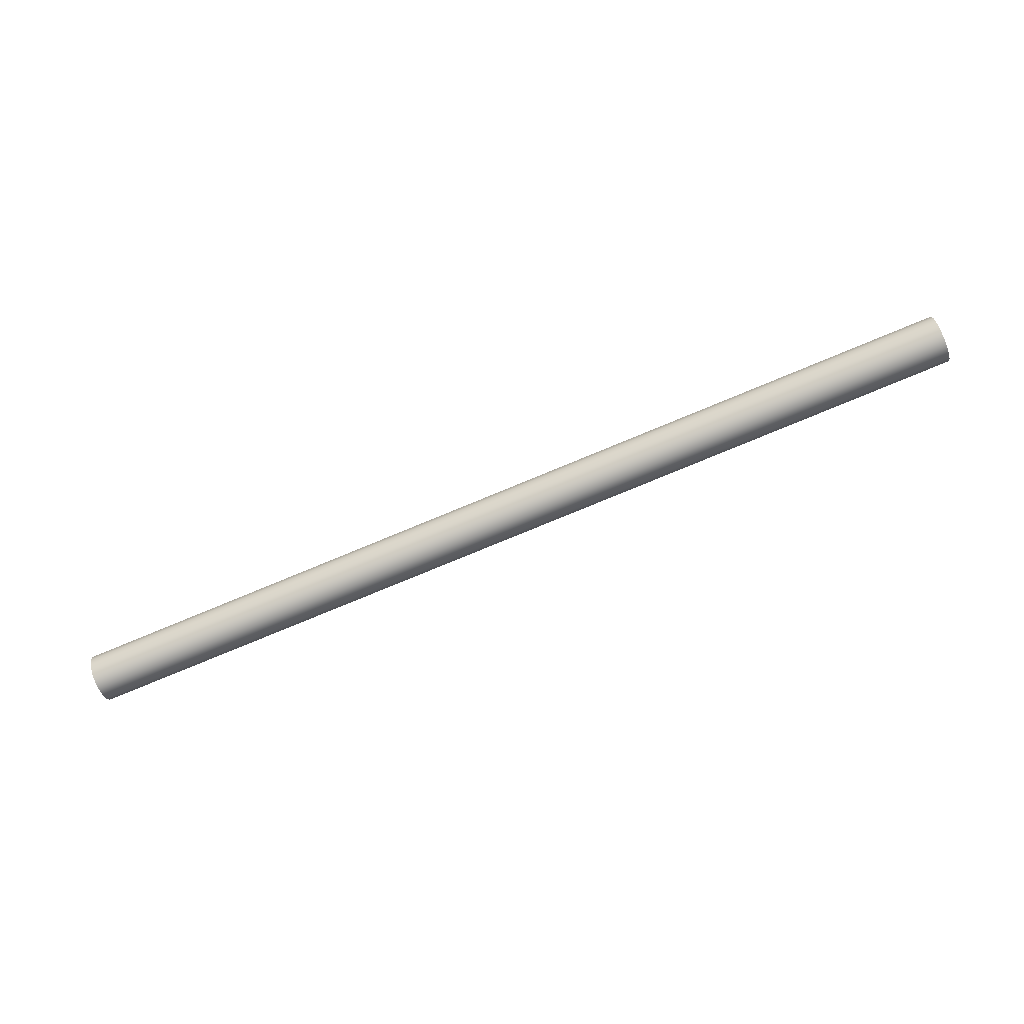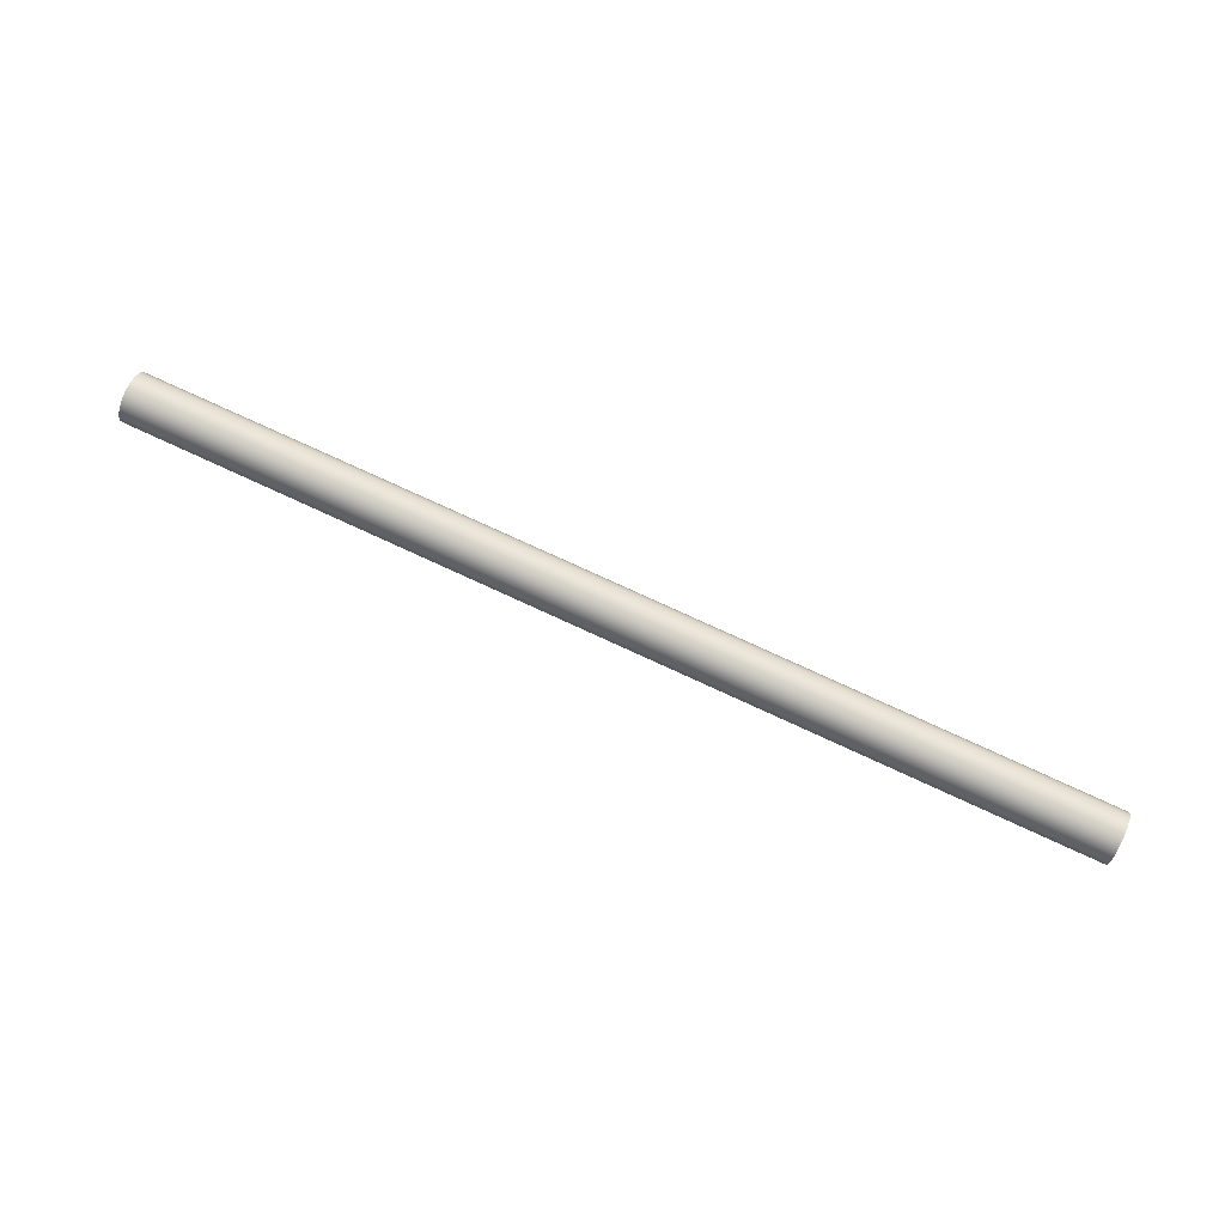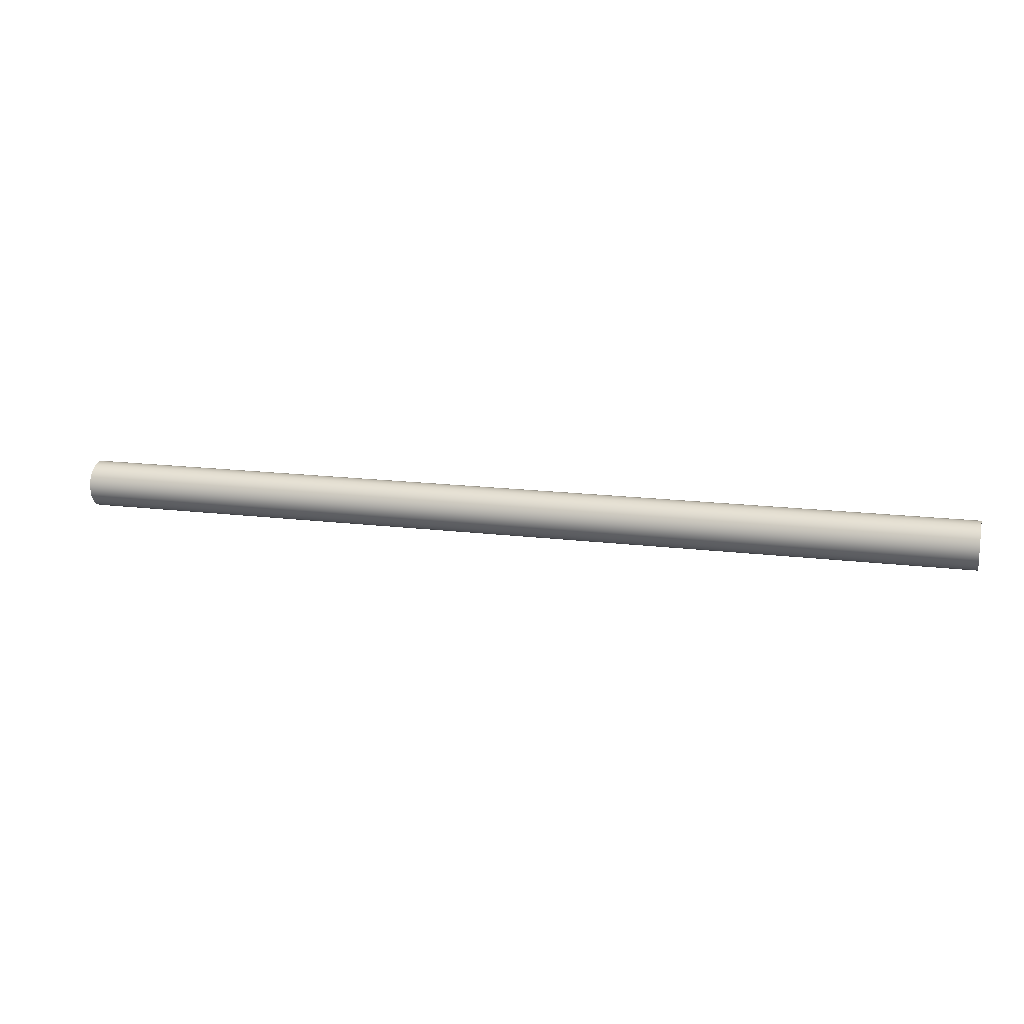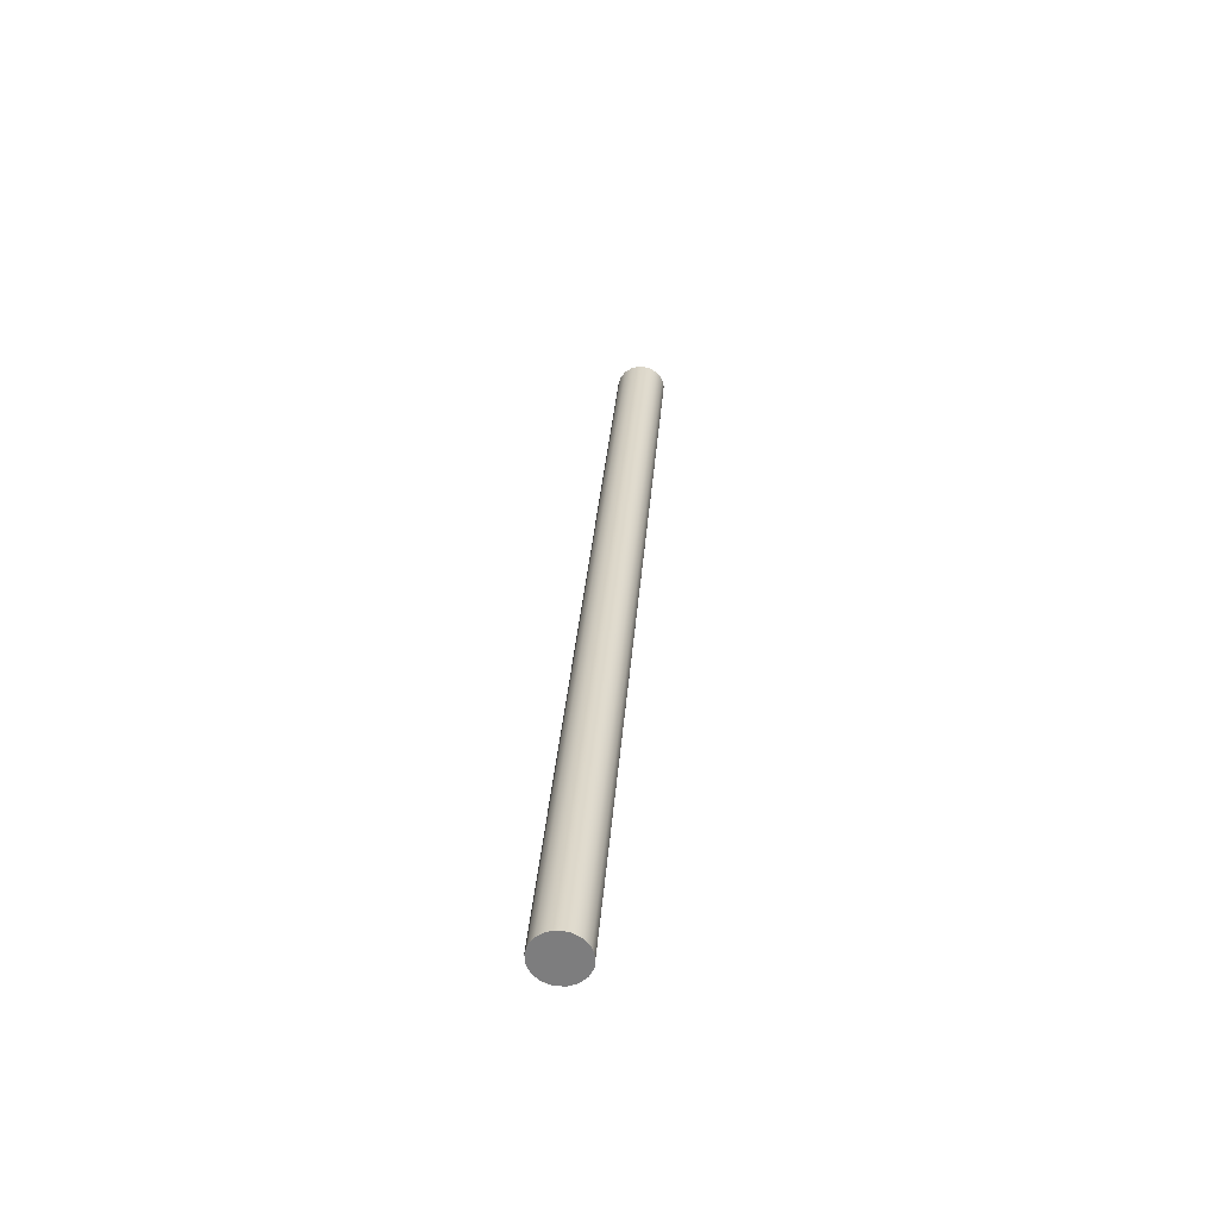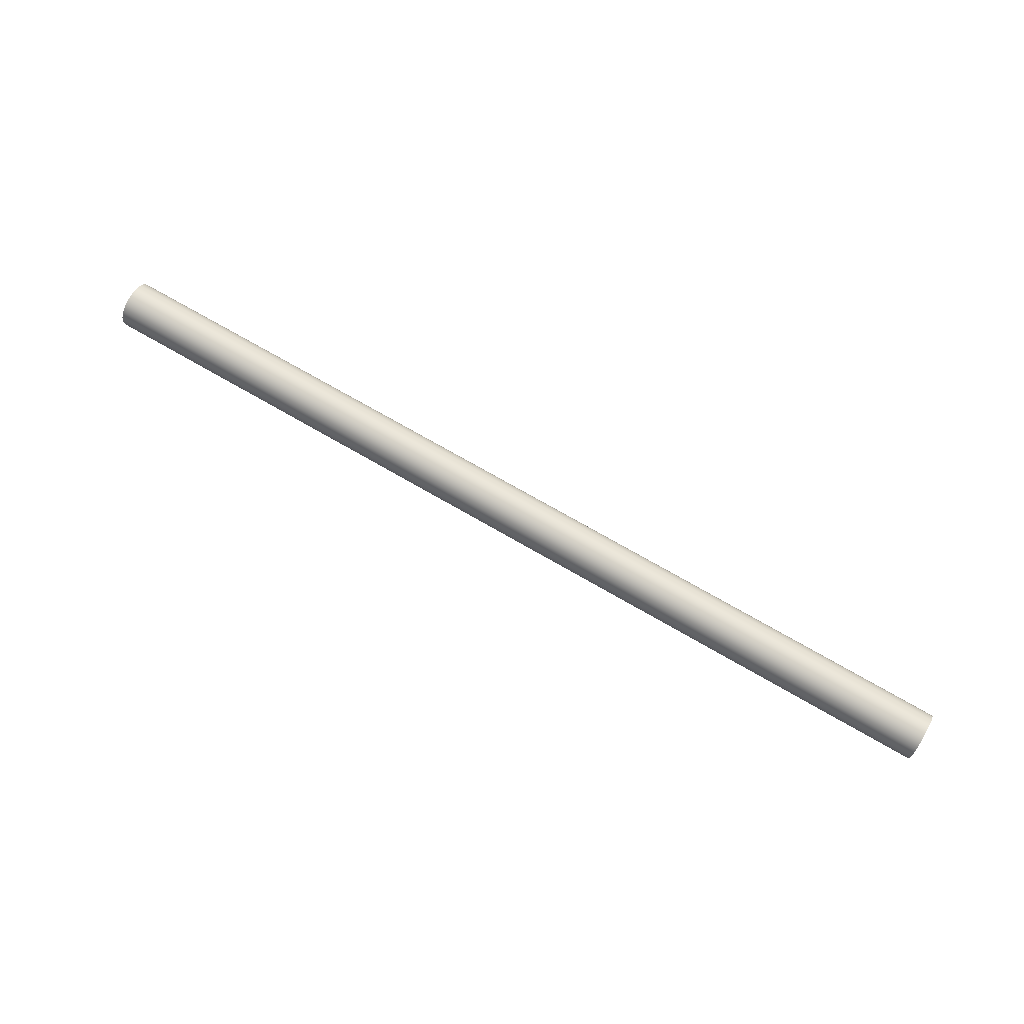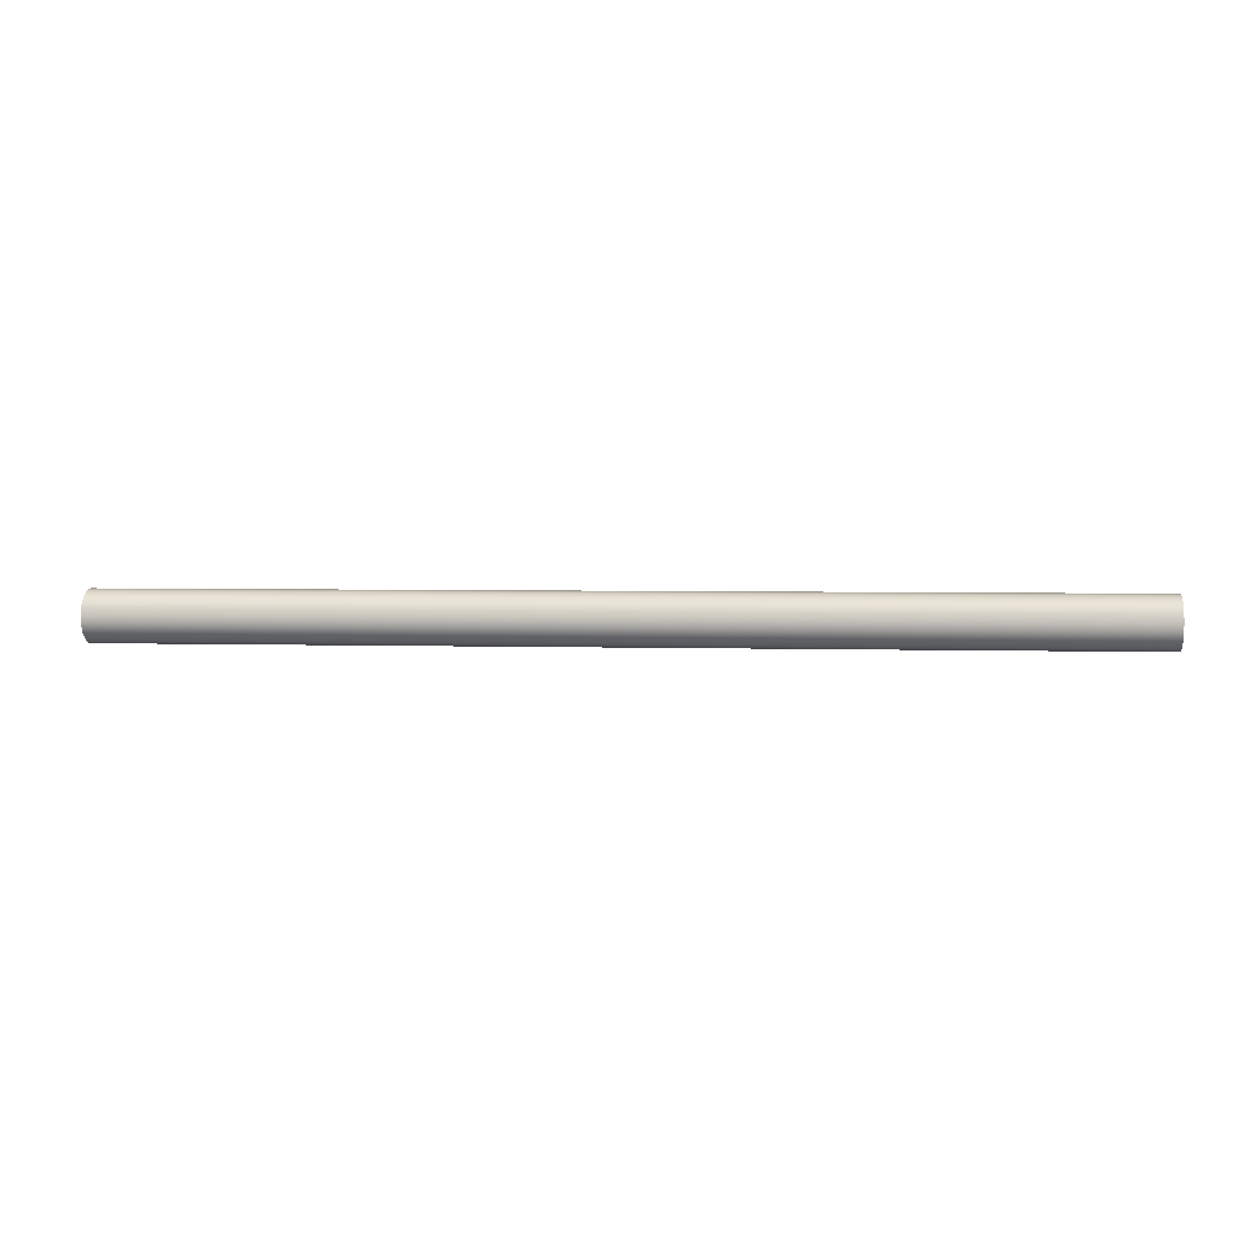
<metadata>
{"format":"obj","ext":"obj","renderer":"f3d","projection":"perspective","resolution":1024,"background":"white","views":[{"elev":-77.8,"azim":22.5,"up":"+Z"},{"elev":76.0,"azim":24.8,"up":"+Y"},{"elev":15.5,"azim":-165.0,"up":"+Z"},{"elev":30.3,"azim":-85.9,"up":"+Z"},{"elev":71.4,"azim":30.2,"up":"+Y"},{"elev":3.2,"azim":6.7,"up":"+Z"}]}
</metadata>
<code>
v 2.5 -7.96e-18 2.065
v 2.5 0.02348 2.061
v 2.5 0.04379 2.048
v 2.5 0.05819 2.029
v 2.5 0.06472 2.006
v 2.5 0.06252 1.982
v 2.5 0.05187 1.961
v 2.5 0.03422 1.945
v 2.5 0.01194 1.936
v 2.5 -0.01194 1.936
v 2.5 -0.03422 1.945
v 2.5 -0.05187 1.961
v 2.5 -0.06252 1.982
v 2.5 -0.06472 2.006
v 2.5 -0.05819 2.029
v 2.5 -0.04379 2.048
v 2.5 -0.02348 2.061
v 0 -7.96e-18 2.065
v 0 -0.02348 2.061
v 0 -0.04379 2.048
v 0 -0.05819 2.029
v 0 -0.06472 2.006
v 0 -0.06252 1.982
v 0 -0.05187 1.961
v 0 -0.03422 1.945
v 0 -0.01194 1.936
v 0 0.01194 1.936
v 0 0.03422 1.945
v 0 0.05187 1.961
v 0 0.06252 1.982
v 0 0.06472 2.006
v 0 0.05819 2.029
v 0 0.04379 2.048
v 0 0.02348 2.061
v 0 -7.96e-18 2.065
v 2.5 -7.96e-18 2.065
v 2.5 -7.96e-18 2.065
v 2.5 -0.02348 2.061
v 2.5 -0.04379 2.048
v 2.5 -0.05819 2.029
v 2.5 -0.06472 2.006
v 2.5 -0.06252 1.982
v 2.5 -0.05187 1.961
v 2.5 -0.03422 1.945
v 2.5 -0.01194 1.936
v 2.5 0.01194 1.936
v 2.5 0.03422 1.945
v 2.5 0.05187 1.961
v 2.5 0.06252 1.982
v 2.5 0.06472 2.006
v 2.5 0.05819 2.029
v 2.5 0.04379 2.048
v 2.5 0.02348 2.061
v 0 -7.96e-18 2.065
v 0 0.02348 2.061
v 0 0.04379 2.048
v 0 0.05819 2.029
v 0 0.06472 2.006
v 0 0.06252 1.982
v 0 0.05187 1.961
v 0 0.03422 1.945
v 0 0.01194 1.936
v 0 -0.01194 1.936
v 0 -0.03422 1.945
v 0 -0.05187 1.961
v 0 -0.06252 1.982
v 0 -0.06472 2.006
v 0 -0.05819 2.029
v 0 -0.04379 2.048
v 0 -0.02348 2.061
g 631d6bee-e2c0-11ea-af77-54bf646e7e1f
f 2 34 1
f 1 34 35
f 36 18 17
f 17 18 19
f 17 19 16
f 16 19 20
f 16 20 15
f 15 20 21
f 15 21 14
f 14 21 22
f 14 22 13
f 13 22 23
f 13 23 12
f 12 23 24
f 12 24 11
f 11 24 25
f 11 25 10
f 10 25 26
f 10 26 9
f 9 26 27
f 9 27 8
f 8 27 28
f 8 28 7
f 7 28 29
f 7 29 6
f 6 29 30
f 6 30 5
f 5 30 31
f 5 31 4
f 4 31 32
f 4 32 3
f 3 32 33
f 3 33 2
f 2 33 34
g 631d9300-e2c0-11ea-984c-54bf646e7e1f
f 38 45 37
f 37 45 46
f 37 46 53
f 53 46 47
f 53 47 52
f 52 47 48
f 52 48 51
f 51 48 49
f 51 49 50
f 45 38 44
f 44 38 39
f 44 39 43
f 43 39 40
f 43 40 42
f 42 40 41
g 631d9301-e2c0-11ea-8b09-54bf646e7e1f
f 55 62 54
f 54 62 63
f 54 63 70
f 70 63 64
f 70 64 69
f 69 64 65
f 69 65 68
f 68 65 66
f 68 66 67
f 62 55 61
f 61 55 56
f 61 56 60
f 60 56 57
f 60 57 59
f 59 57 58

</code>
